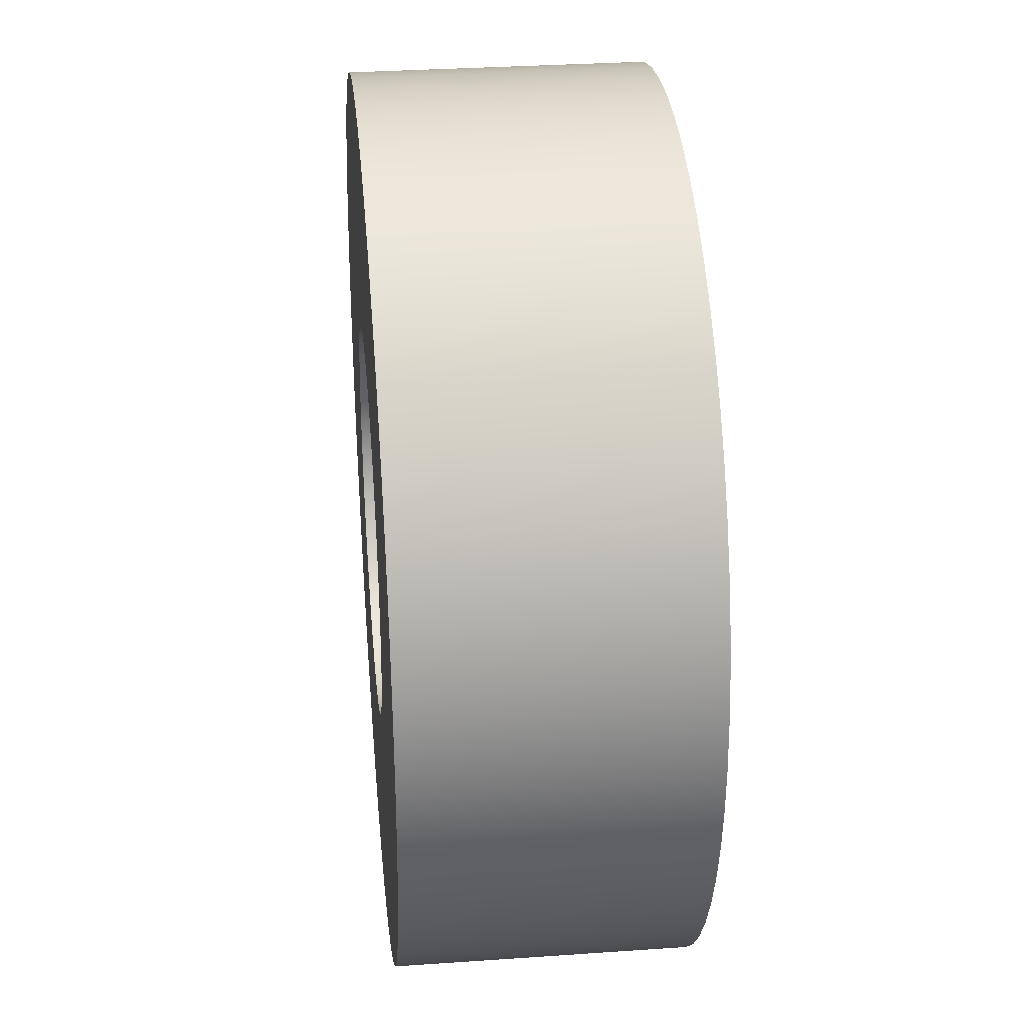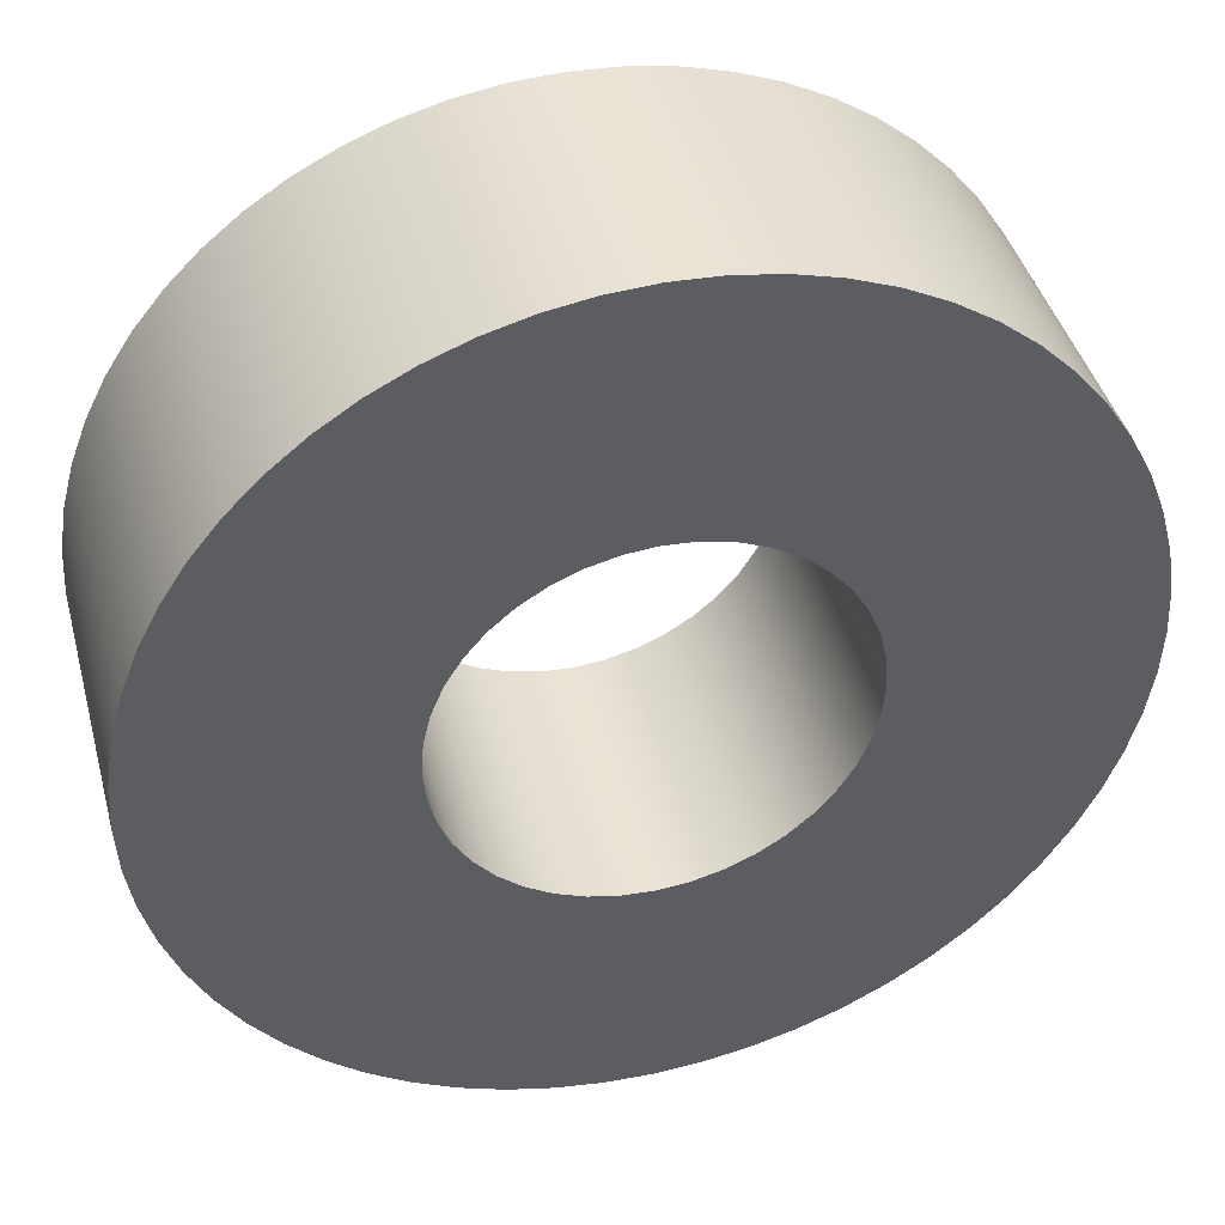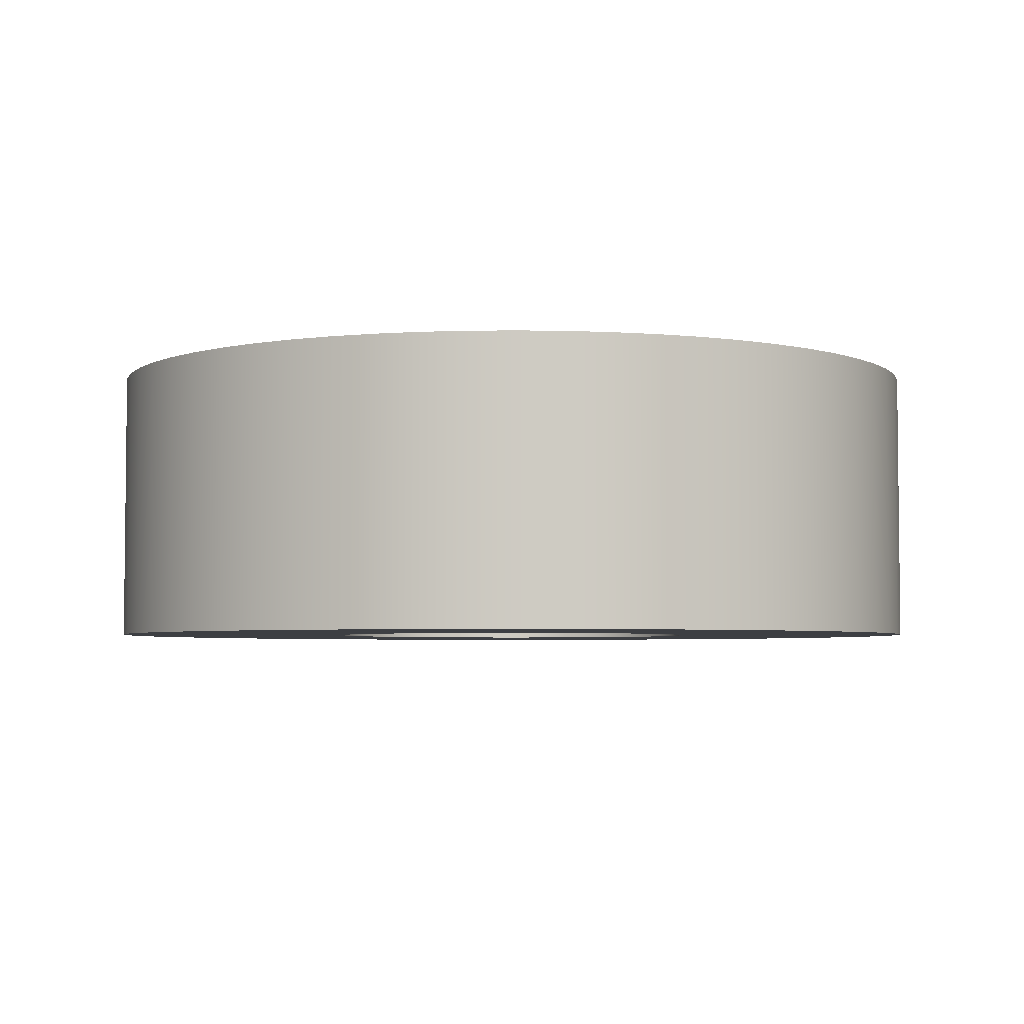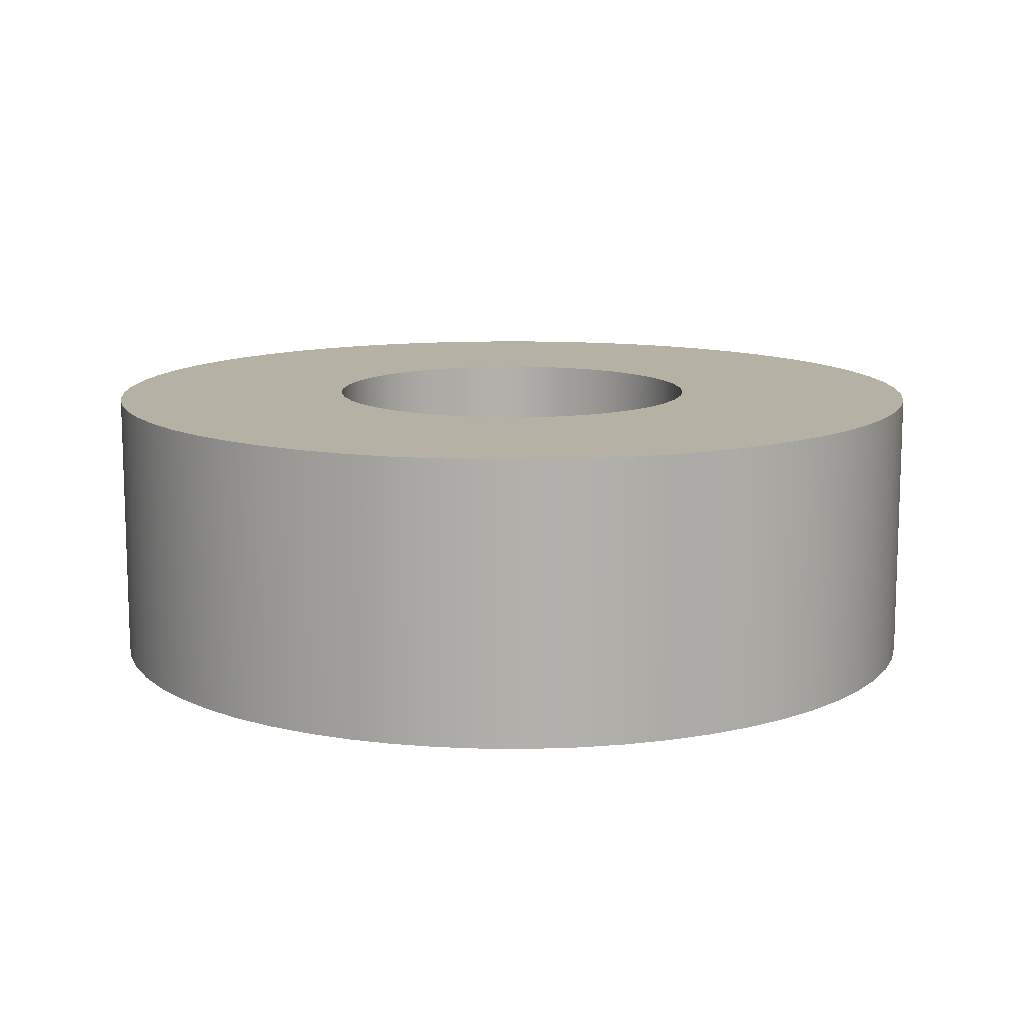
<metadata>
{"format":"obj","ext":"obj","renderer":"f3d","projection":"perspective","resolution":1024,"background":"white","views":[{"elev":31.8,"azim":84.4,"up":"+Z"},{"elev":42.4,"azim":-14.9,"up":"+Z"},{"elev":-4.1,"azim":-150.5,"up":"+Y"},{"elev":11.8,"azim":93.6,"up":"+Y"}]}
</metadata>
<code>
v -0.75 1.1 9.185e-17
v -0.7408 1.1 0.1173
v -0.7133 1.1 0.2318
v -0.6683 1.1 0.3405
v -0.6068 1.1 0.4408
v -0.5303 1.1 0.5303
v -0.4408 1.1 0.6068
v -0.3405 1.1 0.6683
v -0.2318 1.1 0.7133
v -0.1173 1.1 0.7408
v 4.592e-17 1.1 0.75
v 0.1173 1.1 0.7408
v 0.2318 1.1 0.7133
v 0.3405 1.1 0.6683
v 0.4408 1.1 0.6068
v 0.5303 1.1 0.5303
v 0.6068 1.1 0.4408
v 0.6683 1.1 0.3405
v 0.7133 1.1 0.2318
v 0.7408 1.1 0.1173
v 0.75 1.1 0
v 0.7408 1.1 -0.1173
v 0.7133 1.1 -0.2318
v 0.6683 1.1 -0.3405
v 0.6068 1.1 -0.4408
v 0.5303 1.1 -0.5303
v 0.4408 1.1 -0.6068
v 0.3405 1.1 -0.6683
v 0.2318 1.1 -0.7133
v 0.1173 1.1 -0.7408
v 4.592e-17 1.1 -0.75
v -0.1173 1.1 -0.7408
v -0.2318 1.1 -0.7133
v -0.3405 1.1 -0.6683
v -0.4408 1.1 -0.6068
v -0.5303 1.1 -0.5303
v -0.6068 1.1 -0.4408
v -0.6683 1.1 -0.3405
v -0.7133 1.1 -0.2318
v -0.7408 1.1 -0.1173
v -0.75 0 9.185e-17
v -0.7408 0 -0.1173
v -0.7133 0 -0.2318
v -0.6683 0 -0.3405
v -0.6068 0 -0.4408
v -0.5303 0 -0.5303
v -0.4408 0 -0.6068
v -0.3405 0 -0.6683
v -0.2318 0 -0.7133
v -0.1173 0 -0.7408
v 4.592e-17 0 -0.75
v 0.1173 0 -0.7408
v 0.2318 0 -0.7133
v 0.3405 0 -0.6683
v 0.4408 0 -0.6068
v 0.5303 0 -0.5303
v 0.6068 0 -0.4408
v 0.6683 0 -0.3405
v 0.7133 0 -0.2318
v 0.7408 0 -0.1173
v 0.75 0 0
v 0.7408 0 0.1173
v 0.7133 0 0.2318
v 0.6683 0 0.3405
v 0.6068 0 0.4408
v 0.5303 0 0.5303
v 0.4408 0 0.6068
v 0.3405 0 0.6683
v 0.2318 0 0.7133
v 0.1173 0 0.7408
v 4.592e-17 0 0.75
v -0.1173 0 0.7408
v -0.2318 0 0.7133
v -0.3405 0 0.6683
v -0.4408 0 0.6068
v -0.5303 0 0.5303
v -0.6068 0 0.4408
v -0.6683 0 0.3405
v -0.7133 0 0.2318
v -0.7408 0 0.1173
v -0.75 1.1 9.185e-17
v -0.75 0 9.185e-17
v -1.7 1.1 2.082e-16
v -1.691 1.1 -0.1777
v -1.663 1.1 -0.3534
v -1.617 1.1 -0.5253
v -1.553 1.1 -0.6915
v -1.472 1.1 -0.85
v -1.375 1.1 -0.9992
v -1.263 1.1 -1.138
v -1.138 1.1 -1.263
v -0.9992 1.1 -1.375
v -0.85 1.1 -1.472
v -0.6915 1.1 -1.553
v -0.5253 1.1 -1.617
v -0.3534 1.1 -1.663
v -0.1777 1.1 -1.691
v 1.041e-16 1.1 -1.7
v 0.1777 1.1 -1.691
v 0.3534 1.1 -1.663
v 0.5253 1.1 -1.617
v 0.6915 1.1 -1.553
v 0.85 1.1 -1.472
v 0.9992 1.1 -1.375
v 1.138 1.1 -1.263
v 1.263 1.1 -1.138
v 1.375 1.1 -0.9992
v 1.472 1.1 -0.85
v 1.553 1.1 -0.6915
v 1.617 1.1 -0.5253
v 1.663 1.1 -0.3534
v 1.691 1.1 -0.1777
v 1.7 1.1 0
v 1.691 1.1 0.1777
v 1.663 1.1 0.3534
v 1.617 1.1 0.5253
v 1.553 1.1 0.6915
v 1.472 1.1 0.85
v 1.375 1.1 0.9992
v 1.263 1.1 1.138
v 1.138 1.1 1.263
v 0.9992 1.1 1.375
v 0.85 1.1 1.472
v 0.6915 1.1 1.553
v 0.5253 1.1 1.617
v 0.3534 1.1 1.663
v 0.1777 1.1 1.691
v 1.041e-16 1.1 1.7
v -0.1777 1.1 1.691
v -0.3534 1.1 1.663
v -0.5253 1.1 1.617
v -0.6915 1.1 1.553
v -0.85 1.1 1.472
v -0.9992 1.1 1.375
v -1.138 1.1 1.263
v -1.263 1.1 1.138
v -1.375 1.1 0.9992
v -1.472 1.1 0.85
v -1.553 1.1 0.6915
v -1.617 1.1 0.5253
v -1.663 1.1 0.3534
v -1.691 1.1 0.1777
v -1.7 0 2.082e-16
v -1.691 0 0.1777
v -1.663 0 0.3534
v -1.617 0 0.5253
v -1.553 0 0.6915
v -1.472 0 0.85
v -1.375 0 0.9992
v -1.263 0 1.138
v -1.138 0 1.263
v -0.9992 0 1.375
v -0.85 0 1.472
v -0.6915 0 1.553
v -0.5253 0 1.617
v -0.3534 0 1.663
v -0.1777 0 1.691
v 1.041e-16 0 1.7
v 0.1777 0 1.691
v 0.3534 0 1.663
v 0.5253 0 1.617
v 0.6915 0 1.553
v 0.85 0 1.472
v 0.9992 0 1.375
v 1.138 0 1.263
v 1.263 0 1.138
v 1.375 0 0.9992
v 1.472 0 0.85
v 1.553 0 0.6915
v 1.617 0 0.5253
v 1.663 0 0.3534
v 1.691 0 0.1777
v 1.7 0 0
v 1.691 0 -0.1777
v 1.663 0 -0.3534
v 1.617 0 -0.5253
v 1.553 0 -0.6915
v 1.472 0 -0.85
v 1.375 0 -0.9992
v 1.263 0 -1.138
v 1.138 0 -1.263
v 0.9992 0 -1.375
v 0.85 0 -1.472
v 0.6915 0 -1.553
v 0.5253 0 -1.617
v 0.3534 0 -1.663
v 0.1777 0 -1.691
v 1.041e-16 0 -1.7
v -0.1777 0 -1.691
v -0.3534 0 -1.663
v -0.5253 0 -1.617
v -0.6915 0 -1.553
v -0.85 0 -1.472
v -0.9992 0 -1.375
v -1.138 0 -1.263
v -1.263 0 -1.138
v -1.375 0 -0.9992
v -1.472 0 -0.85
v -1.553 0 -0.6915
v -1.617 0 -0.5253
v -1.663 0 -0.3534
v -1.691 0 -0.1777
v -1.7 0 2.082e-16
v -1.7 1.1 2.082e-16
v -0.75 1.1 9.185e-17
v -0.7408 1.1 -0.1173
v -0.7133 1.1 -0.2318
v -0.6683 1.1 -0.3405
v -0.6068 1.1 -0.4408
v -0.5303 1.1 -0.5303
v -0.4408 1.1 -0.6068
v -0.3405 1.1 -0.6683
v -0.2318 1.1 -0.7133
v -0.1173 1.1 -0.7408
v 4.592e-17 1.1 -0.75
v 0.1173 1.1 -0.7408
v 0.2318 1.1 -0.7133
v 0.3405 1.1 -0.6683
v 0.4408 1.1 -0.6068
v 0.5303 1.1 -0.5303
v 0.6068 1.1 -0.4408
v 0.6683 1.1 -0.3405
v 0.7133 1.1 -0.2318
v 0.7408 1.1 -0.1173
v 0.75 1.1 0
v 0.7408 1.1 0.1173
v 0.7133 1.1 0.2318
v 0.6683 1.1 0.3405
v 0.6068 1.1 0.4408
v 0.5303 1.1 0.5303
v 0.4408 1.1 0.6068
v 0.3405 1.1 0.6683
v 0.2318 1.1 0.7133
v 0.1173 1.1 0.7408
v 4.592e-17 1.1 0.75
v -0.1173 1.1 0.7408
v -0.2318 1.1 0.7133
v -0.3405 1.1 0.6683
v -0.4408 1.1 0.6068
v -0.5303 1.1 0.5303
v -0.6068 1.1 0.4408
v -0.6683 1.1 0.3405
v -0.7133 1.1 0.2318
v -0.7408 1.1 0.1173
v -1.7 1.1 2.082e-16
v -1.691 1.1 0.1777
v -1.663 1.1 0.3534
v -1.617 1.1 0.5253
v -1.553 1.1 0.6915
v -1.472 1.1 0.85
v -1.375 1.1 0.9992
v -1.263 1.1 1.138
v -1.138 1.1 1.263
v -0.9992 1.1 1.375
v -0.85 1.1 1.472
v -0.6915 1.1 1.553
v -0.5253 1.1 1.617
v -0.3534 1.1 1.663
v -0.1777 1.1 1.691
v 1.041e-16 1.1 1.7
v 0.1777 1.1 1.691
v 0.3534 1.1 1.663
v 0.5253 1.1 1.617
v 0.6915 1.1 1.553
v 0.85 1.1 1.472
v 0.9992 1.1 1.375
v 1.138 1.1 1.263
v 1.263 1.1 1.138
v 1.375 1.1 0.9992
v 1.472 1.1 0.85
v 1.553 1.1 0.6915
v 1.617 1.1 0.5253
v 1.663 1.1 0.3534
v 1.691 1.1 0.1777
v 1.7 1.1 0
v 1.691 1.1 -0.1777
v 1.663 1.1 -0.3534
v 1.617 1.1 -0.5253
v 1.553 1.1 -0.6915
v 1.472 1.1 -0.85
v 1.375 1.1 -0.9992
v 1.263 1.1 -1.138
v 1.138 1.1 -1.263
v 0.9992 1.1 -1.375
v 0.85 1.1 -1.472
v 0.6915 1.1 -1.553
v 0.5253 1.1 -1.617
v 0.3534 1.1 -1.663
v 0.1777 1.1 -1.691
v 1.041e-16 1.1 -1.7
v -0.1777 1.1 -1.691
v -0.3534 1.1 -1.663
v -0.5253 1.1 -1.617
v -0.6915 1.1 -1.553
v -0.85 1.1 -1.472
v -0.9992 1.1 -1.375
v -1.138 1.1 -1.263
v -1.263 1.1 -1.138
v -1.375 1.1 -0.9992
v -1.472 1.1 -0.85
v -1.553 1.1 -0.6915
v -1.617 1.1 -0.5253
v -1.663 1.1 -0.3534
v -1.691 1.1 -0.1777
v -0.75 0 9.185e-17
v -0.7408 0 0.1173
v -0.7133 0 0.2318
v -0.6683 0 0.3405
v -0.6068 0 0.4408
v -0.5303 0 0.5303
v -0.4408 0 0.6068
v -0.3405 0 0.6683
v -0.2318 0 0.7133
v -0.1173 0 0.7408
v 4.592e-17 0 0.75
v 0.1173 0 0.7408
v 0.2318 0 0.7133
v 0.3405 0 0.6683
v 0.4408 0 0.6068
v 0.5303 0 0.5303
v 0.6068 0 0.4408
v 0.6683 0 0.3405
v 0.7133 0 0.2318
v 0.7408 0 0.1173
v 0.75 0 0
v 0.7408 0 -0.1173
v 0.7133 0 -0.2318
v 0.6683 0 -0.3405
v 0.6068 0 -0.4408
v 0.5303 0 -0.5303
v 0.4408 0 -0.6068
v 0.3405 0 -0.6683
v 0.2318 0 -0.7133
v 0.1173 0 -0.7408
v 4.592e-17 0 -0.75
v -0.1173 0 -0.7408
v -0.2318 0 -0.7133
v -0.3405 0 -0.6683
v -0.4408 0 -0.6068
v -0.5303 0 -0.5303
v -0.6068 0 -0.4408
v -0.6683 0 -0.3405
v -0.7133 0 -0.2318
v -0.7408 0 -0.1173
v -1.7 0 2.082e-16
v -1.691 0 -0.1777
v -1.663 0 -0.3534
v -1.617 0 -0.5253
v -1.553 0 -0.6915
v -1.472 0 -0.85
v -1.375 0 -0.9992
v -1.263 0 -1.138
v -1.138 0 -1.263
v -0.9992 0 -1.375
v -0.85 0 -1.472
v -0.6915 0 -1.553
v -0.5253 0 -1.617
v -0.3534 0 -1.663
v -0.1777 0 -1.691
v 1.041e-16 0 -1.7
v 0.1777 0 -1.691
v 0.3534 0 -1.663
v 0.5253 0 -1.617
v 0.6915 0 -1.553
v 0.85 0 -1.472
v 0.9992 0 -1.375
v 1.138 0 -1.263
v 1.263 0 -1.138
v 1.375 0 -0.9992
v 1.472 0 -0.85
v 1.553 0 -0.6915
v 1.617 0 -0.5253
v 1.663 0 -0.3534
v 1.691 0 -0.1777
v 1.7 0 0
v 1.691 0 0.1777
v 1.663 0 0.3534
v 1.617 0 0.5253
v 1.553 0 0.6915
v 1.472 0 0.85
v 1.375 0 0.9992
v 1.263 0 1.138
v 1.138 0 1.263
v 0.9992 0 1.375
v 0.85 0 1.472
v 0.6915 0 1.553
v 0.5253 0 1.617
v 0.3534 0 1.663
v 0.1777 0 1.691
v 1.041e-16 0 1.7
v -0.1777 0 1.691
v -0.3534 0 1.663
v -0.5253 0 1.617
v -0.6915 0 1.553
v -0.85 0 1.472
v -0.9992 0 1.375
v -1.138 0 1.263
v -1.263 0 1.138
v -1.375 0 0.9992
v -1.472 0 0.85
v -1.553 0 0.6915
v -1.617 0 0.5253
v -1.663 0 0.3534
v -1.691 0 0.1777
g fd50088a-e2e5-11ea-afac-54bf646e7e1f
f 2 80 1
f 1 80 82
f 81 41 40
f 40 41 42
f 40 42 39
f 39 42 43
f 39 43 38
f 38 43 44
f 38 44 37
f 37 44 45
f 37 45 36
f 36 45 46
f 36 46 35
f 35 46 47
f 35 47 34
f 34 47 48
f 34 48 33
f 33 48 49
f 33 49 32
f 32 49 50
f 32 50 31
f 31 50 51
f 31 51 30
f 30 51 52
f 30 52 29
f 29 52 53
f 29 53 28
f 28 53 54
f 28 54 27
f 27 54 55
f 27 55 26
f 26 55 56
f 26 56 25
f 25 56 57
f 25 57 24
f 24 57 58
f 24 58 23
f 23 58 59
f 23 59 22
f 22 59 60
f 22 60 21
f 21 60 61
f 21 61 20
f 20 61 62
f 20 62 19
f 19 62 63
f 19 63 18
f 18 63 64
f 18 64 17
f 17 64 65
f 17 65 16
f 16 65 66
f 16 66 15
f 15 66 67
f 15 67 14
f 14 67 68
f 14 68 13
f 13 68 69
f 13 69 12
f 12 69 70
f 12 70 11
f 11 70 71
f 11 71 10
f 10 71 72
f 10 72 9
f 9 72 73
f 9 73 8
f 8 73 74
f 8 74 7
f 7 74 75
f 7 75 6
f 6 75 76
f 6 76 5
f 5 76 77
f 5 77 4
f 4 77 78
f 4 78 3
f 3 78 79
f 3 79 2
f 2 79 80
g fd55865c-e2e5-11ea-bc75-54bf646e7e1f
f 84 202 83
f 83 202 203
f 204 143 142
f 142 143 144
f 142 144 145
f 84 85 202
f 202 85 201
f 201 85 86
f 201 86 200
f 200 86 87
f 200 87 199
f 199 87 88
f 199 88 198
f 198 88 89
f 198 89 197
f 197 89 90
f 197 90 196
f 196 90 91
f 196 91 195
f 195 91 92
f 195 92 194
f 194 92 93
f 194 93 193
f 193 93 94
f 193 94 192
f 192 94 95
f 192 95 191
f 191 95 96
f 191 96 190
f 190 96 97
f 190 97 189
f 189 97 98
f 189 98 188
f 188 98 99
f 188 99 187
f 187 99 100
f 187 100 186
f 186 100 101
f 186 101 185
f 185 101 102
f 185 102 184
f 184 102 103
f 184 103 183
f 183 103 104
f 183 104 182
f 182 104 105
f 182 105 181
f 181 105 106
f 181 106 180
f 180 106 107
f 180 107 179
f 179 107 108
f 179 108 178
f 178 108 109
f 178 109 177
f 177 109 110
f 177 110 176
f 176 110 111
f 176 111 175
f 175 111 112
f 175 112 174
f 174 112 113
f 174 113 173
f 173 113 114
f 173 114 172
f 172 114 115
f 172 115 171
f 171 115 116
f 171 116 170
f 170 116 117
f 170 117 169
f 169 117 118
f 169 118 168
f 168 118 119
f 168 119 167
f 167 119 120
f 167 120 166
f 166 120 121
f 166 121 165
f 165 121 122
f 165 122 164
f 164 122 123
f 164 123 163
f 163 123 124
f 163 124 162
f 162 124 125
f 162 125 161
f 161 125 126
f 161 126 160
f 160 126 127
f 160 127 159
f 159 127 128
f 159 128 158
f 158 128 129
f 158 129 157
f 157 129 130
f 157 130 156
f 156 130 131
f 156 131 155
f 155 131 132
f 155 132 154
f 154 132 133
f 154 133 153
f 153 133 134
f 153 134 152
f 152 134 135
f 152 135 151
f 151 135 136
f 151 136 150
f 150 136 137
f 150 137 149
f 149 137 138
f 149 138 148
f 148 138 139
f 148 139 147
f 147 139 140
f 147 140 146
f 146 140 141
f 146 141 145
f 145 141 142
g fd5b0458-e2e5-11ea-98d7-54bf646e7e1f
f 206 304 205
f 205 304 245
f 205 245 246
f 304 206 303
f 303 206 207
f 303 207 302
f 302 207 301
f 301 207 208
f 301 208 300
f 300 208 209
f 300 209 299
f 299 209 298
f 298 209 210
f 298 210 297
f 297 210 211
f 297 211 296
f 296 211 295
f 295 211 212
f 295 212 294
f 294 212 213
f 294 213 293
f 293 213 292
f 292 213 214
f 292 214 291
f 291 214 215
f 291 215 290
f 290 215 289
f 289 215 216
f 289 216 288
f 288 216 217
f 288 217 287
f 287 217 286
f 286 217 218
f 286 218 285
f 285 218 219
f 285 219 284
f 284 219 283
f 283 219 220
f 283 220 282
f 282 220 221
f 282 221 281
f 281 221 280
f 280 221 222
f 280 222 279
f 279 222 223
f 279 223 278
f 278 223 277
f 277 223 224
f 277 224 276
f 276 224 225
f 276 225 275
f 275 225 274
f 274 225 226
f 274 226 273
f 273 226 227
f 273 227 272
f 272 227 271
f 271 227 228
f 271 228 270
f 270 228 229
f 270 229 269
f 269 229 268
f 268 229 230
f 268 230 267
f 267 230 231
f 267 231 266
f 266 231 265
f 265 231 232
f 265 232 264
f 264 232 233
f 264 233 263
f 263 233 262
f 262 233 234
f 262 234 261
f 261 234 235
f 261 235 260
f 260 235 259
f 259 235 236
f 259 236 258
f 258 236 237
f 258 237 257
f 257 237 256
f 256 237 238
f 256 238 255
f 255 238 239
f 255 239 254
f 254 239 253
f 253 239 240
f 253 240 252
f 252 240 241
f 252 241 251
f 251 241 250
f 250 241 242
f 250 242 249
f 249 242 243
f 249 243 248
f 248 243 247
f 247 243 244
f 247 244 246
f 246 244 205
g fd608280-e2e5-11ea-8f3d-54bf646e7e1f
f 306 404 305
f 305 404 345
f 305 345 346
f 404 306 403
f 403 306 307
f 403 307 402
f 402 307 401
f 401 307 308
f 401 308 400
f 400 308 309
f 400 309 399
f 399 309 398
f 398 309 310
f 398 310 397
f 397 310 311
f 397 311 396
f 396 311 395
f 395 311 312
f 395 312 394
f 394 312 313
f 394 313 393
f 393 313 392
f 392 313 314
f 392 314 391
f 391 314 315
f 391 315 390
f 390 315 389
f 389 315 316
f 389 316 388
f 388 316 317
f 388 317 387
f 387 317 386
f 386 317 318
f 386 318 385
f 385 318 319
f 385 319 384
f 384 319 383
f 383 319 320
f 383 320 382
f 382 320 321
f 382 321 381
f 381 321 380
f 380 321 322
f 380 322 379
f 379 322 323
f 379 323 378
f 378 323 377
f 377 323 324
f 377 324 376
f 376 324 325
f 376 325 375
f 375 325 374
f 374 325 326
f 374 326 373
f 373 326 327
f 373 327 372
f 372 327 371
f 371 327 328
f 371 328 370
f 370 328 329
f 370 329 369
f 369 329 368
f 368 329 330
f 368 330 367
f 367 330 331
f 367 331 366
f 366 331 365
f 365 331 332
f 365 332 364
f 364 332 333
f 364 333 363
f 363 333 362
f 362 333 334
f 362 334 361
f 361 334 335
f 361 335 360
f 360 335 359
f 359 335 336
f 359 336 358
f 358 336 337
f 358 337 357
f 357 337 356
f 356 337 338
f 356 338 355
f 355 338 339
f 355 339 354
f 354 339 353
f 353 339 340
f 353 340 352
f 352 340 341
f 352 341 351
f 351 341 350
f 350 341 342
f 350 342 349
f 349 342 343
f 349 343 348
f 348 343 347
f 347 343 344
f 347 344 346
f 346 344 305

</code>
